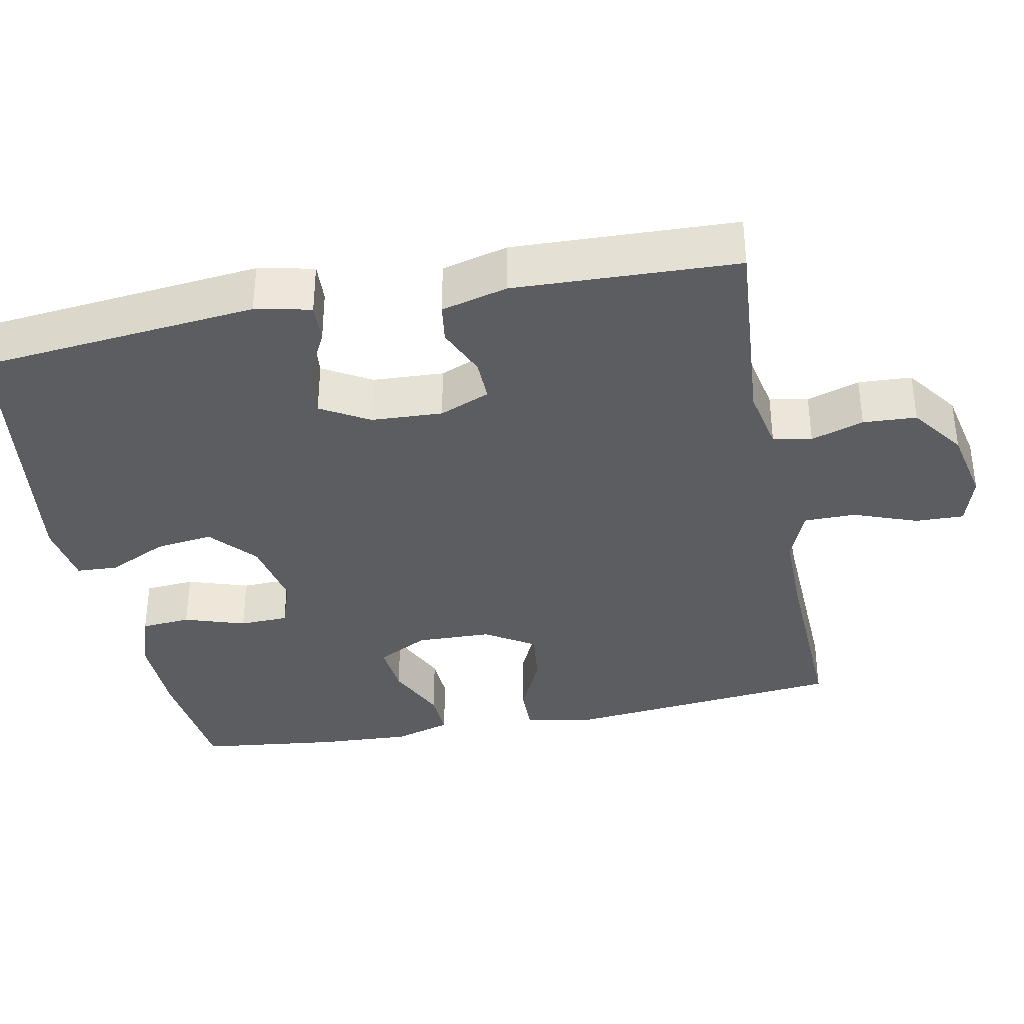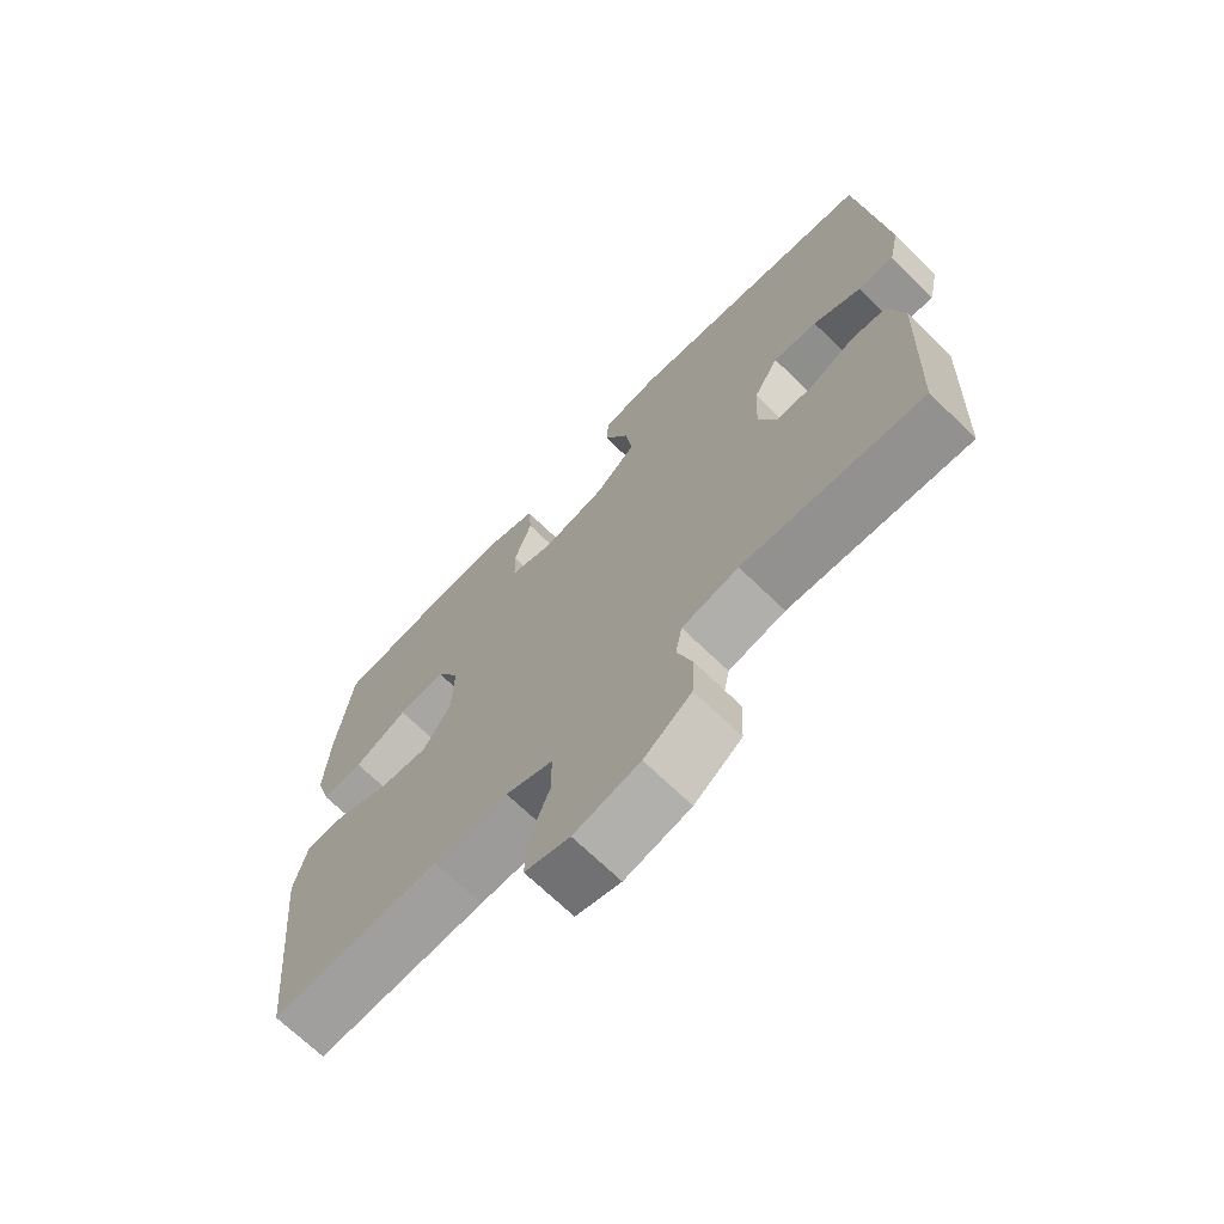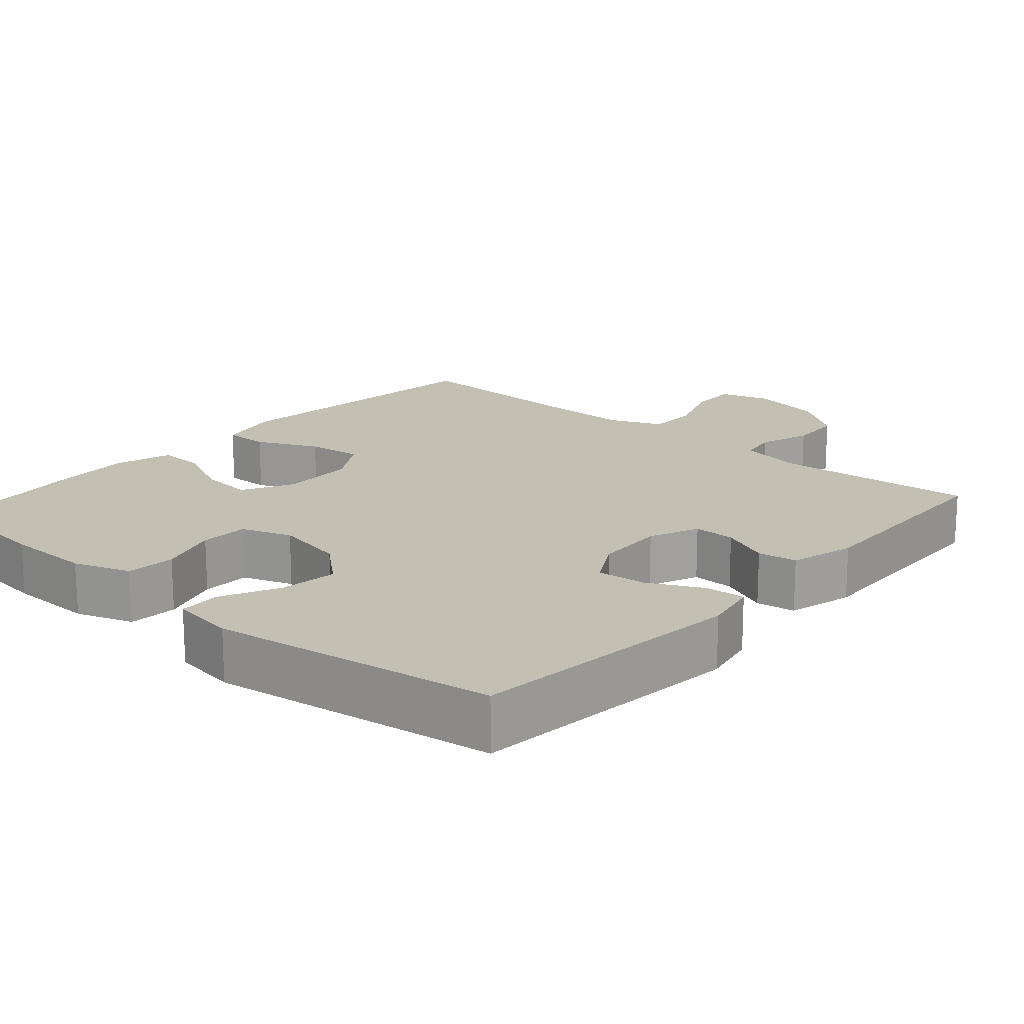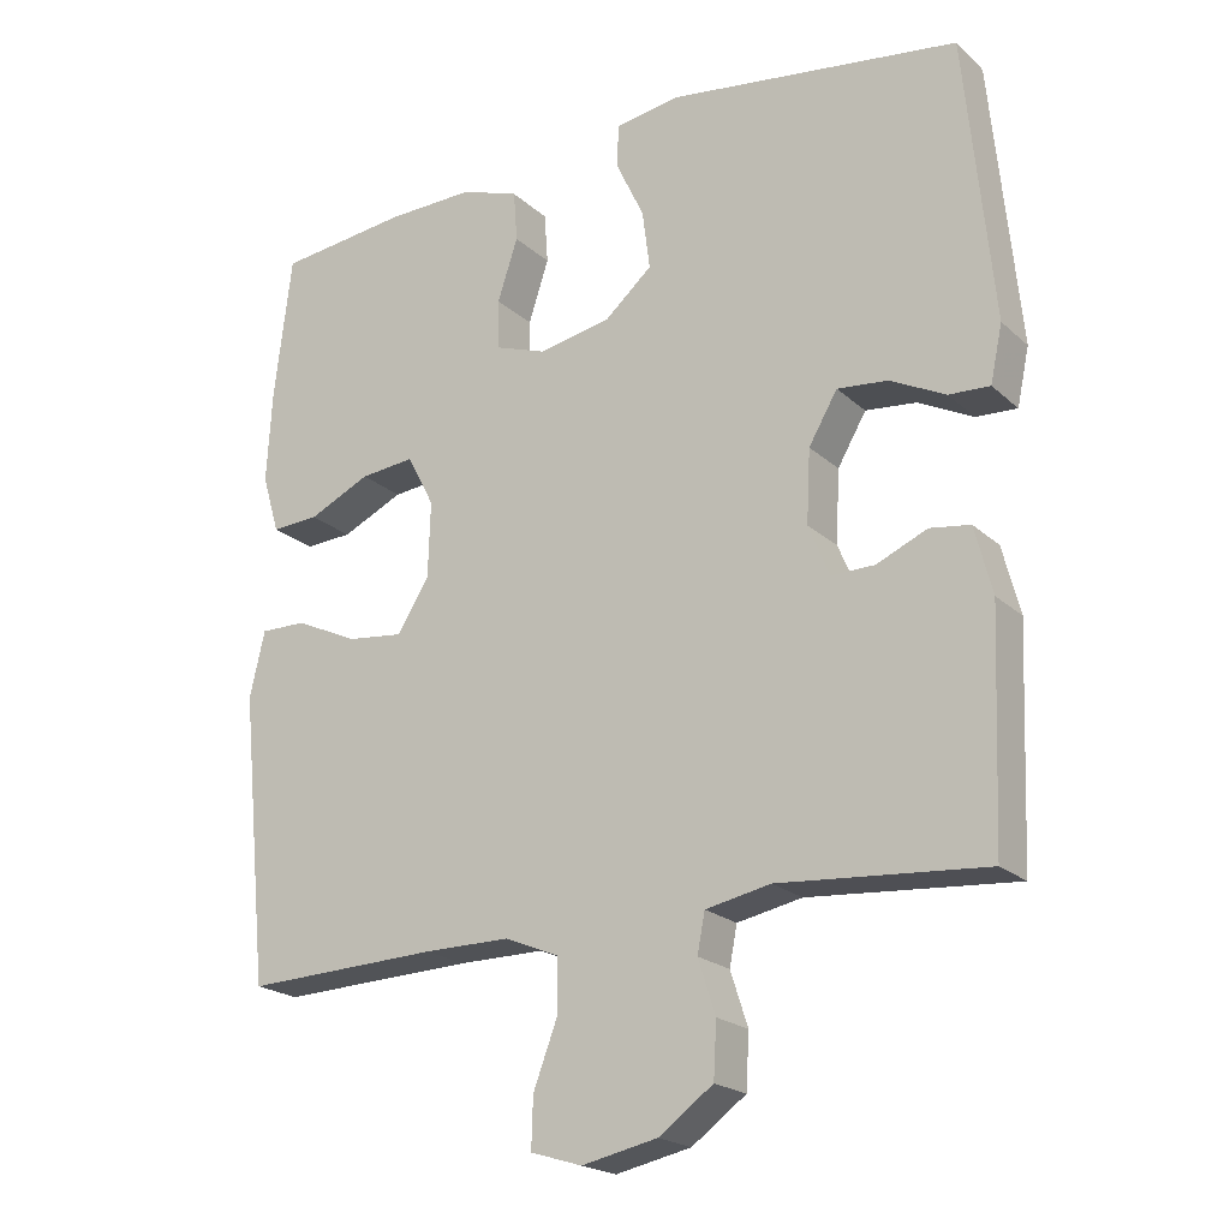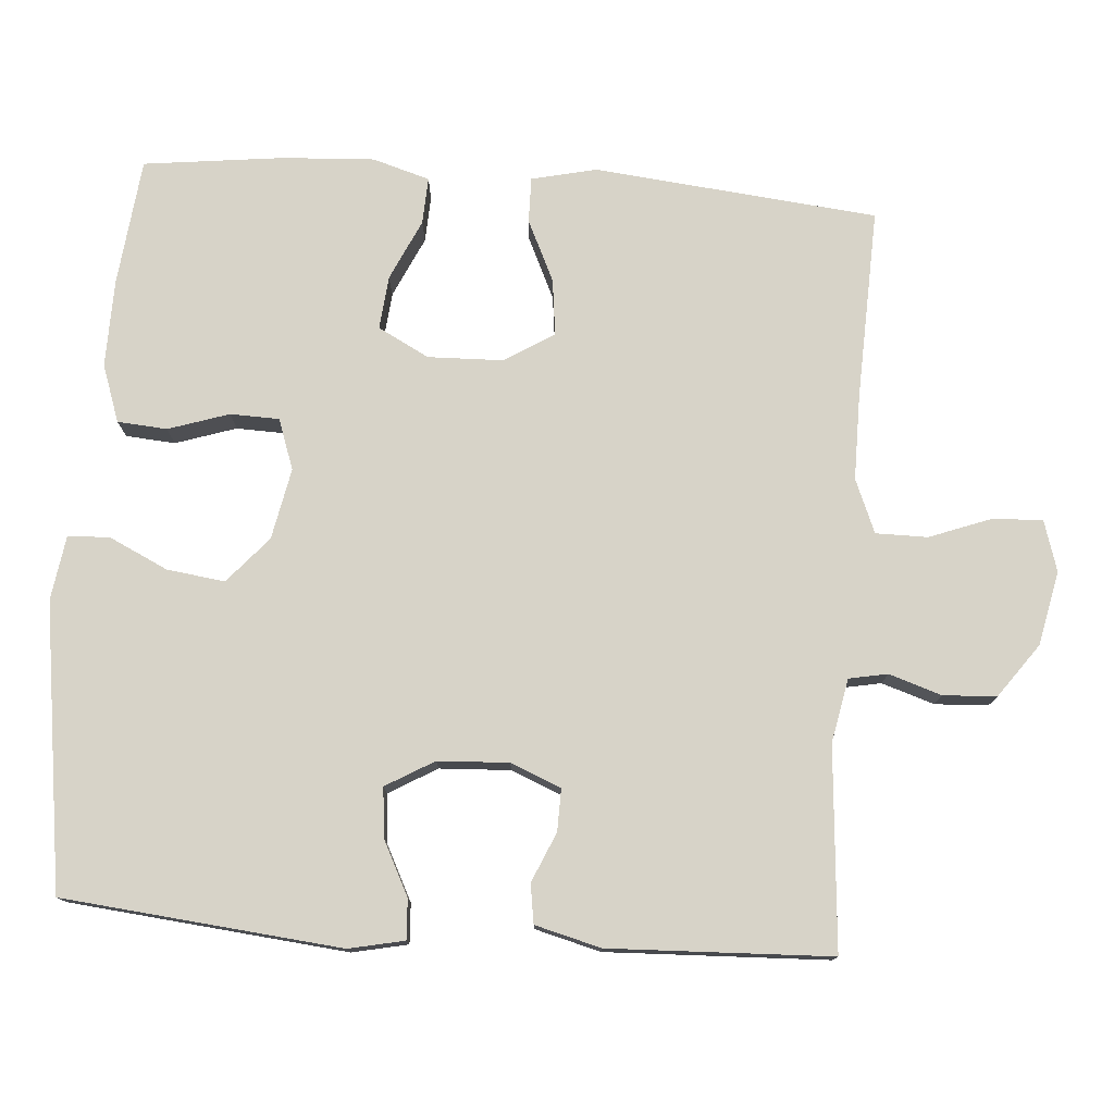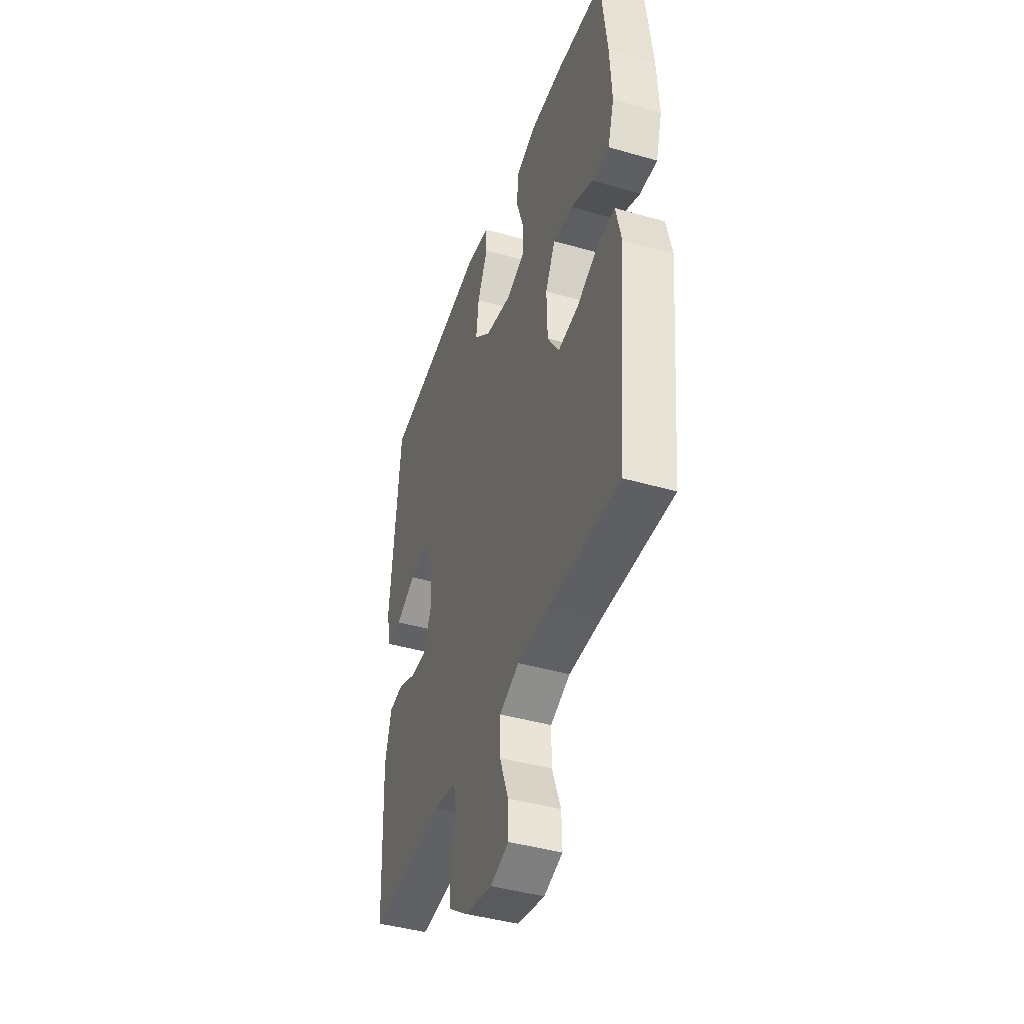
<metadata>
{"format":"obj","ext":"obj","renderer":"f3d","projection":"perspective","resolution":1024,"background":"white","views":[{"elev":-36.3,"azim":101.3,"up":"+Y"},{"elev":-69.8,"azim":45.9,"up":"+Z"},{"elev":17.7,"azim":41.4,"up":"+Y"},{"elev":-20.9,"azim":33.0,"up":"+Z"},{"elev":77.1,"azim":94.3,"up":"+Y"},{"elev":-42.9,"azim":-108.8,"up":"+Z"}]}
</metadata>
<code>
v 0.5 0.07 -0.5
v 0.227 0.07 -0.478
v 0.141 0.07 -0.495
v 0.131 0.07 -0.547
v 0.154 0.07 -0.618
v 0.15 0.07 -0.69
v 0.078 0.07 -0.742
v -0.022 0.07 -0.763
v -0.09 0.07 -0.742
v -0.088 0.07 -0.676
v -0.056 0.07 -0.591
v -0.056 0.07 -0.521
v -0.128 0.07 -0.491
v -0.242 0.07 -0.491
v -0.5 0.07 -0.5
v -0.538 0.07 -0.117
v -0.518 0.07 -0.03
v -0.457 0.07 -0.031
v -0.374 0.07 -0.07
v -0.299 0.07 -0.079
v -0.257 0.07 -0.012
v -0.254 0.07 0.089
v -0.29 0.07 0.158
v -0.362 0.07 0.151
v -0.444 0.07 0.113
v -0.507 0.07 0.11
v -0.53 0.07 0.187
v -0.523 0.07 0.31
v -0.5 0.07 0.5
v -0.327 0.07 0.519
v -0.21 0.07 0.521
v -0.133 0.07 0.494
v -0.128 0.07 0.427
v -0.155 0.07 0.345
v -0.153 0.07 0.279
v -0.085 0.07 0.255
v 0.011 0.07 0.274
v 0.073 0.07 0.328
v 0.063 0.07 0.406
v 0.025 0.07 0.486
v 0.028 0.07 0.542
v 0.115 0.07 0.555
v 0.5 0.07 0.5
v 0.537 0.07 0.124
v 0.521 0.07 0.049
v 0.467 0.07 0.052
v 0.394 0.07 0.089
v 0.327 0.07 0.096
v 0.289 0.07 0.031
v 0.284 0.07 -0.065
v 0.312 0.07 -0.133
v 0.369 0.07 -0.132
v 0.436 0.07 -0.103
v 0.489 0.07 -0.111
v 0.512 0.07 -0.2
v 0.5 0 -0.5
v 0.227 0 -0.478
v 0.141 0 -0.495
v 0.131 0 -0.547
v 0.154 0 -0.618
v 0.15 0 -0.69
v 0.078 0 -0.742
v -0.022 0 -0.763
v -0.09 0 -0.742
v -0.088 0 -0.676
v -0.056 0 -0.591
v -0.056 0 -0.521
v -0.128 0 -0.491
v -0.242 0 -0.491
v -0.5 0 -0.5
v -0.538 0 -0.117
v -0.518 0 -0.03
v -0.457 0 -0.031
v -0.374 0 -0.07
v -0.299 0 -0.079
v -0.257 0 -0.012
v -0.254 0 0.089
v -0.29 0 0.158
v -0.362 0 0.151
v -0.444 0 0.113
v -0.507 0 0.11
v -0.53 0 0.187
v -0.523 0 0.31
v -0.5 0 0.5
v -0.327 0 0.519
v -0.21 0 0.521
v -0.133 0 0.494
v -0.128 0 0.427
v -0.155 0 0.345
v -0.153 0 0.279
v -0.085 0 0.255
v 0.011 0 0.274
v 0.073 0 0.328
v 0.063 0 0.406
v 0.025 0 0.486
v 0.028 0 0.542
v 0.115 0 0.555
v 0.5 0 0.5
v 0.537 0 0.124
v 0.521 0 0.049
v 0.467 0 0.052
v 0.394 0 0.089
v 0.327 0 0.096
v 0.289 0 0.031
v 0.284 0 -0.065
v 0.312 0 -0.133
v 0.369 0 -0.132
v 0.436 0 -0.103
v 0.489 0 -0.111
v 0.512 0 -0.2
f 52 53 54 55
f 51 52 55 1
f 44 45 46 47
f 44 47 48
f 43 44 48
f 42 43 48 49
f 39 40 41 42
f 38 39 42 49
f 31 32 33 34
f 31 34 35
f 30 31 35
f 29 30 35
f 28 29 35
f 27 28 35 36
f 24 25 26 27
f 23 24 27 36
f 16 17 18 19
f 14 15 16 19
f 13 14 19 20
f 12 13 20 21
f 8 9 10 11
f 8 11 12
f 7 8 12
f 4 5 6 7
f 3 4 7 12
f 2 3 12 21
f 51 1 2 21
f 37 38 49 50
f 22 23 36 37
f 37 50 51
f 21 22 37 51
f 110 109 108 107
f 56 110 107 106
f 102 101 100 99
f 103 102 99
f 103 99 98
f 104 103 98 97
f 97 96 95 94
f 104 97 94 93
f 89 88 87 86
f 90 89 86
f 90 86 85
f 90 85 84
f 90 84 83
f 91 90 83 82
f 82 81 80 79
f 91 82 79 78
f 74 73 72 71
f 74 71 70 69
f 75 74 69 68
f 76 75 68 67
f 66 65 64 63
f 67 66 63
f 67 63 62
f 62 61 60 59
f 67 62 59 58
f 76 67 58 57
f 76 57 56 106
f 105 104 93 92
f 92 91 78 77
f 106 105 92
f 106 92 77 76
f 1 56 57 2
f 2 57 58 3
f 3 58 59 4
f 4 59 60 5
f 5 60 61 6
f 6 61 62 7
f 7 62 63 8
f 8 63 64 9
f 9 64 65 10
f 10 65 66 11
f 11 66 67 12
f 12 67 68 13
f 13 68 69 14
f 14 69 70 15
f 15 70 71 16
f 16 71 72 17
f 17 72 73 18
f 18 73 74 19
f 19 74 75 20
f 20 75 76 21
f 21 76 77 22
f 22 77 78 23
f 23 78 79 24
f 24 79 80 25
f 25 80 81 26
f 26 81 82 27
f 27 82 83 28
f 28 83 84 29
f 29 84 85 30
f 30 85 86 31
f 31 86 87 32
f 32 87 88 33
f 33 88 89 34
f 34 89 90 35
f 35 90 91 36
f 36 91 92 37
f 37 92 93 38
f 38 93 94 39
f 39 94 95 40
f 40 95 96 41
f 41 96 97 42
f 42 97 98 43
f 43 98 99 44
f 44 99 100 45
f 45 100 101 46
f 46 101 102 47
f 47 102 103 48
f 48 103 104 49
f 49 104 105 50
f 50 105 106 51
f 51 106 107 52
f 52 107 108 53
f 53 108 109 54
f 54 109 110 55
f 55 110 56 1

</code>
